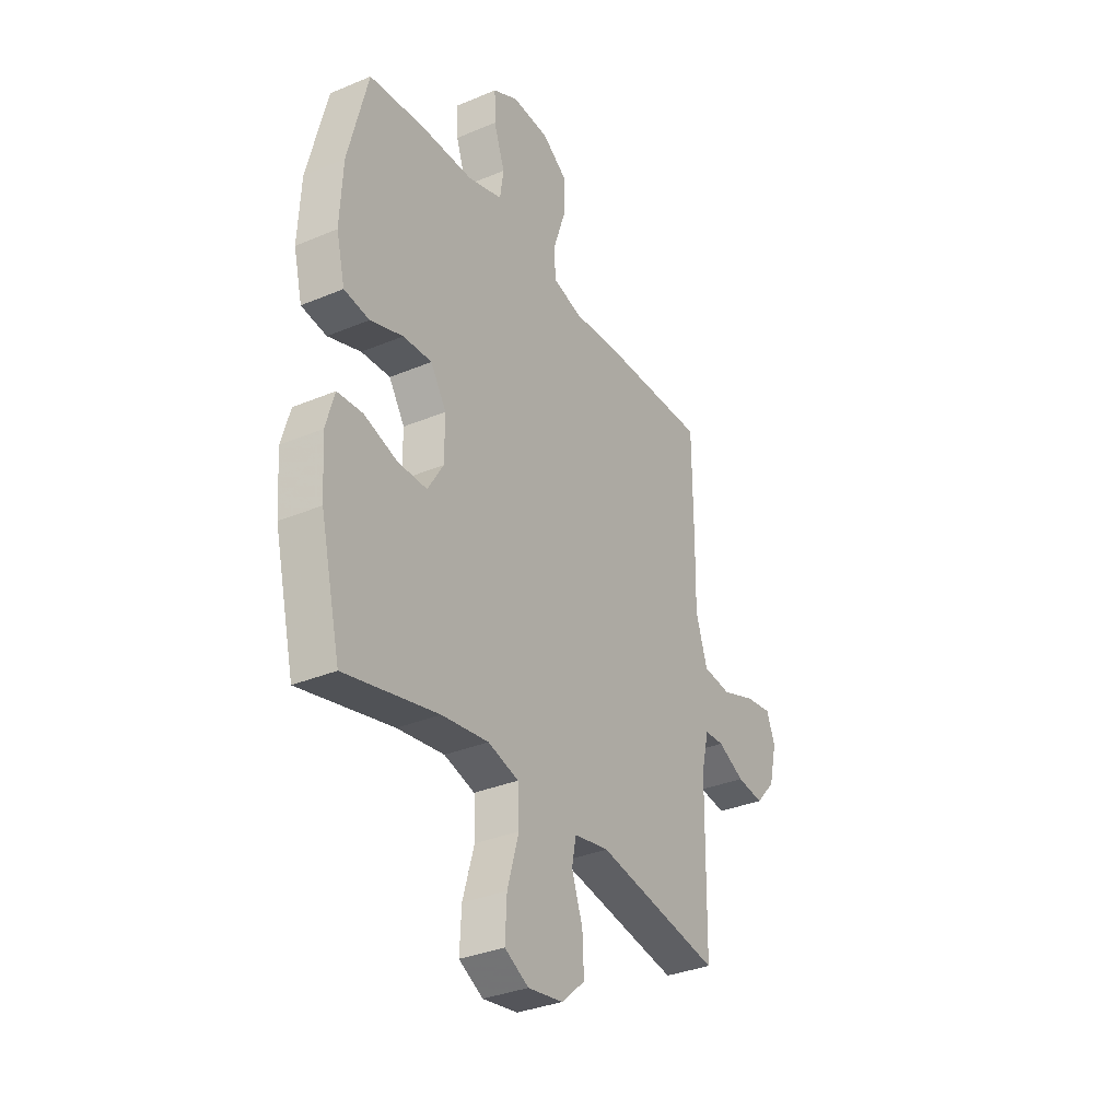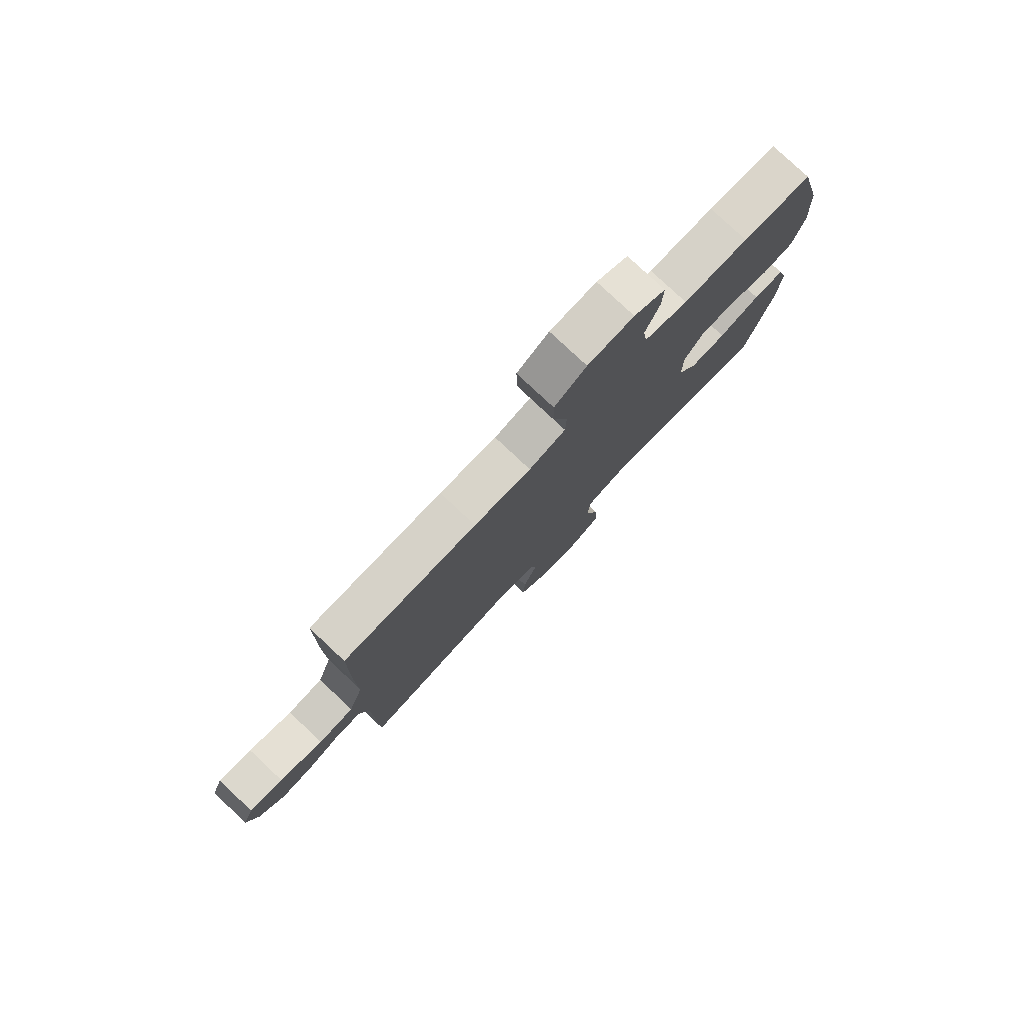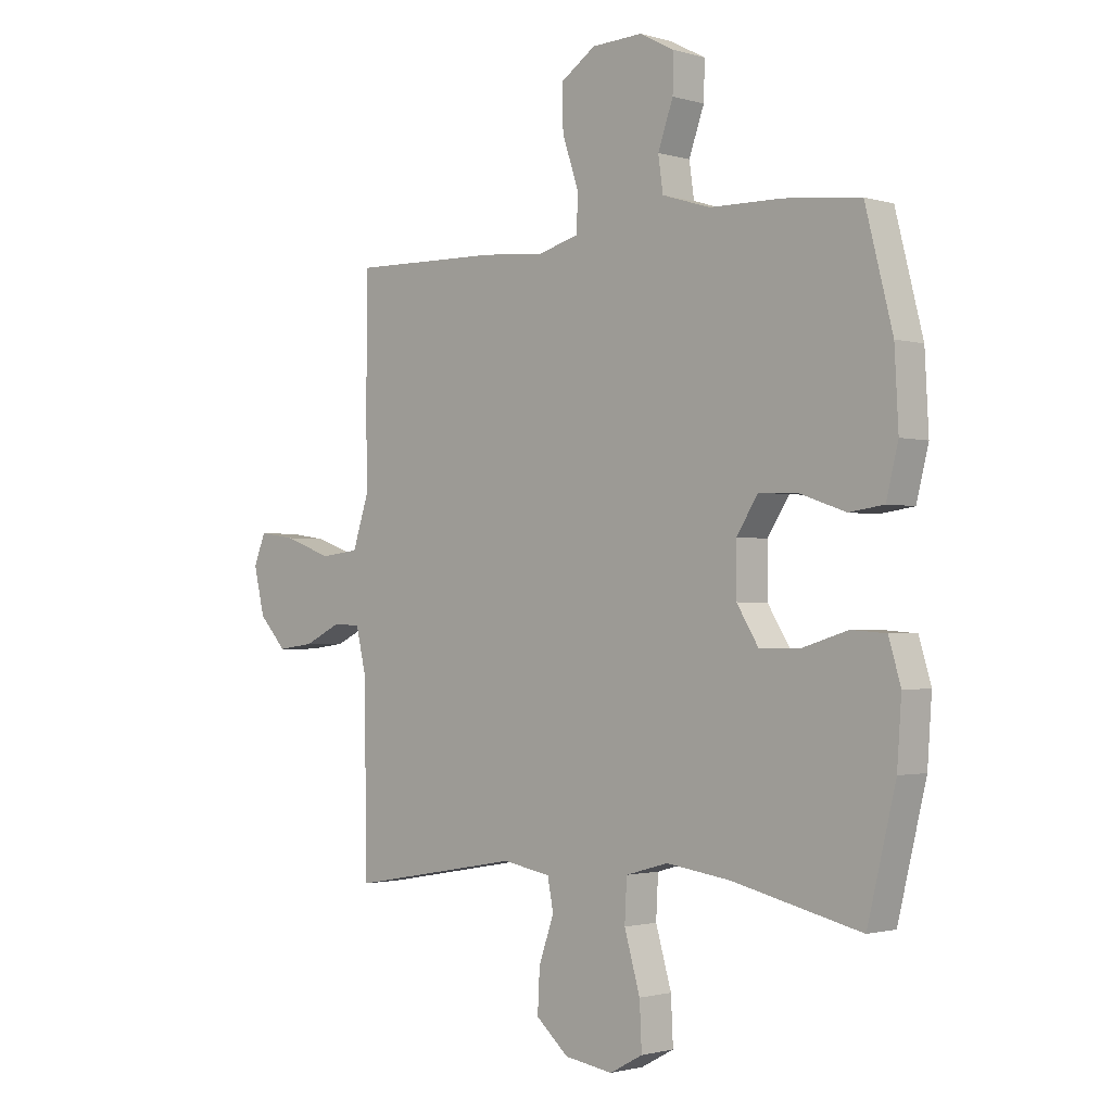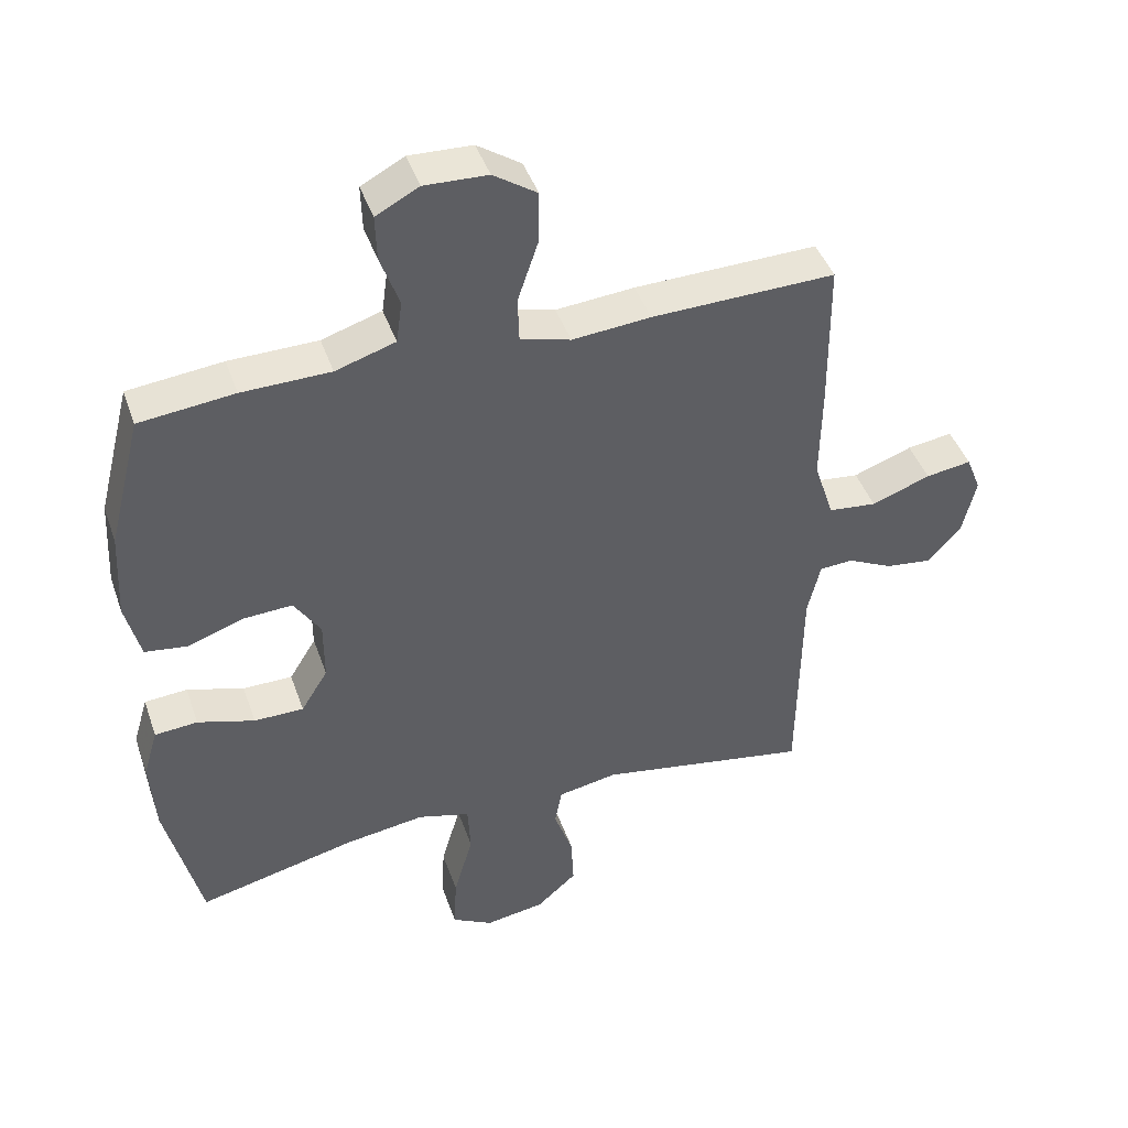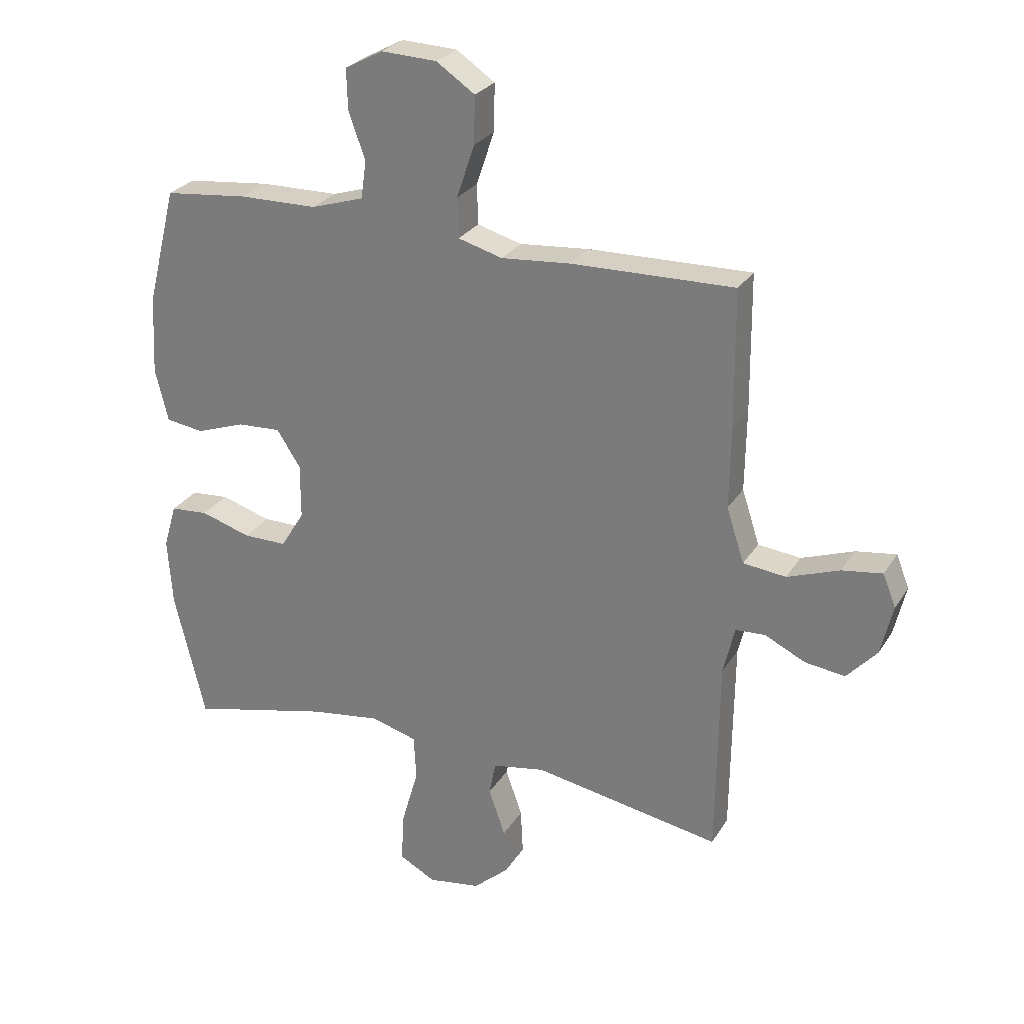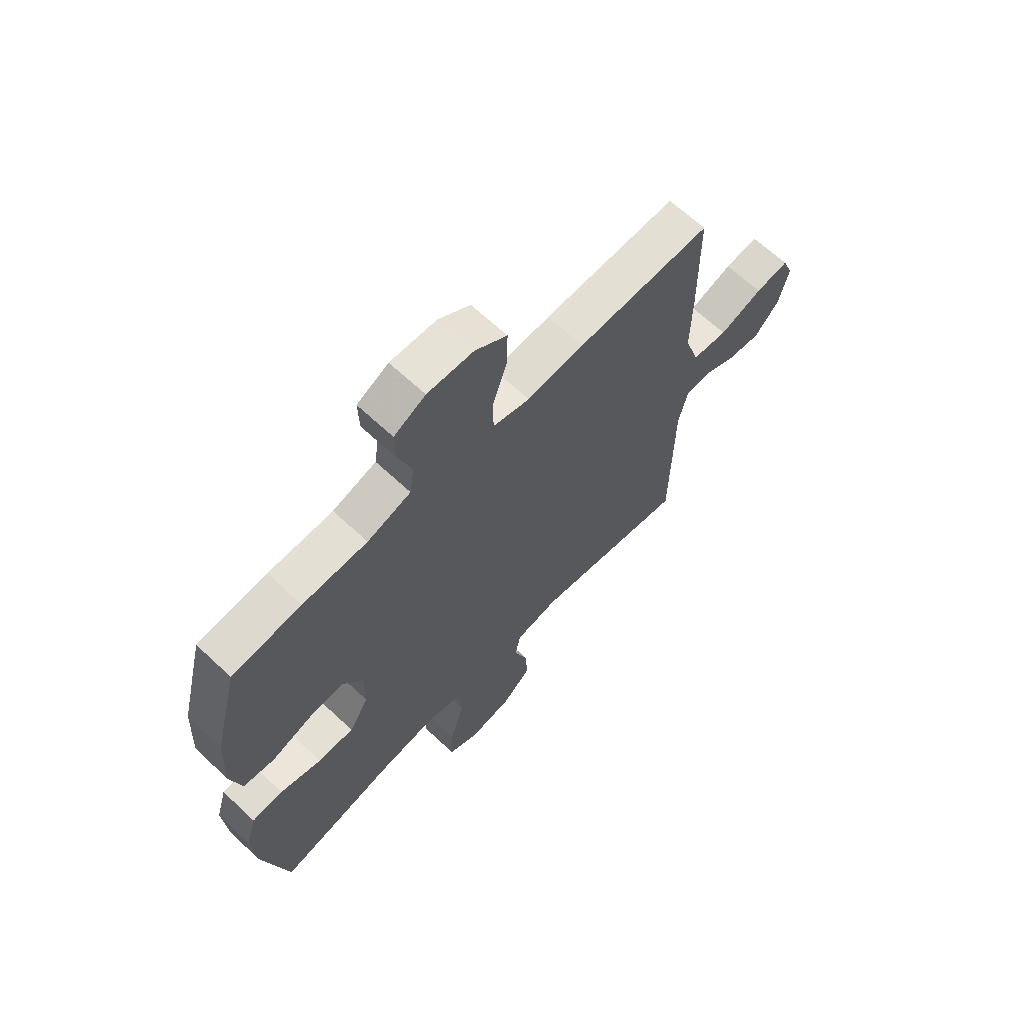
<metadata>
{"format":"obj","ext":"obj","renderer":"f3d","projection":"perspective","resolution":1024,"background":"white","views":[{"elev":-33.4,"azim":-60.1,"up":"+Z"},{"elev":79.3,"azim":133.2,"up":"+Z"},{"elev":-1.6,"azim":-136.6,"up":"+Z"},{"elev":43.9,"azim":-18.7,"up":"+Z"},{"elev":26.9,"azim":25.3,"up":"+Z"},{"elev":65.7,"azim":-46.7,"up":"+Z"}]}
</metadata>
<code>
v 0.5 0.07 0.5
v 0.502 0.07 0.271
v 0.5 0.07 0.132
v 0.53 0.07 0.04
v 0.602 0.07 0.032
v 0.69 0.07 0.064
v 0.758 0.07 0.074
v 0.78 0.07 0.019
v 0.76 0.07 -0.066
v 0.709 0.07 -0.122
v 0.641 0.07 -0.113
v 0.573 0.07 -0.08
v 0.523 0.07 -0.083
v 0.504 0.07 -0.164
v 0.5 0.07 -0.5
v 0.183 0.07 -0.444
v 0.094 0.07 -0.46
v 0.083 0.07 -0.517
v 0.111 0.07 -0.597
v 0.115 0.07 -0.675
v 0.055 0.07 -0.728
v -0.034 0.07 -0.742
v -0.095 0.07 -0.709
v -0.091 0.07 -0.626
v -0.062 0.07 -0.525
v -0.066 0.07 -0.449
v -0.144 0.07 -0.427
v -0.263 0.07 -0.444
v -0.5 0.07 -0.5
v -0.552 0.07 -0.284
v -0.56 0.07 -0.169
v -0.538 0.07 -0.094
v -0.474 0.07 -0.089
v -0.389 0.07 -0.115
v -0.315 0.07 -0.115
v -0.275 0.07 -0.05
v -0.275 0.07 0.042
v -0.315 0.07 0.104
v -0.388 0.07 0.1
v -0.471 0.07 0.071
v -0.535 0.07 0.08
v -0.557 0.07 0.169
v -0.55 0.07 0.302
v -0.5 0.07 0.5
v -0.359 0.07 0.515
v -0.227 0.07 0.517
v -0.138 0.07 0.545
v -0.129 0.07 0.608
v -0.157 0.07 0.687
v -0.159 0.07 0.755
v -0.095 0.07 0.789
v -0.001 0.07 0.785
v 0.064 0.07 0.741
v 0.062 0.07 0.661
v 0.032 0.07 0.572
v 0.034 0.07 0.505
v 0.109 0.07 0.484
v 0.226 0.07 0.494
v 0.5 0 0.5
v 0.502 0 0.271
v 0.5 0 0.132
v 0.53 0 0.04
v 0.602 0 0.032
v 0.69 0 0.064
v 0.758 0 0.074
v 0.78 0 0.019
v 0.76 0 -0.066
v 0.709 0 -0.122
v 0.641 0 -0.113
v 0.573 0 -0.08
v 0.523 0 -0.083
v 0.504 0 -0.164
v 0.5 0 -0.5
v 0.183 0 -0.444
v 0.094 0 -0.46
v 0.083 0 -0.517
v 0.111 0 -0.597
v 0.115 0 -0.675
v 0.055 0 -0.728
v -0.034 0 -0.742
v -0.095 0 -0.709
v -0.091 0 -0.626
v -0.062 0 -0.525
v -0.066 0 -0.449
v -0.144 0 -0.427
v -0.263 0 -0.444
v -0.5 0 -0.5
v -0.552 0 -0.284
v -0.56 0 -0.169
v -0.538 0 -0.094
v -0.474 0 -0.089
v -0.389 0 -0.115
v -0.315 0 -0.115
v -0.275 0 -0.05
v -0.275 0 0.042
v -0.315 0 0.104
v -0.388 0 0.1
v -0.471 0 0.071
v -0.535 0 0.08
v -0.557 0 0.169
v -0.55 0 0.302
v -0.5 0 0.5
v -0.359 0 0.515
v -0.227 0 0.517
v -0.138 0 0.545
v -0.129 0 0.608
v -0.157 0 0.687
v -0.159 0 0.755
v -0.095 0 0.789
v -0.001 0 0.785
v 0.064 0 0.741
v 0.062 0 0.661
v 0.032 0 0.572
v 0.034 0 0.505
v 0.109 0 0.484
v 0.226 0 0.494
f 57 58 1 2
f 56 57 2 3
f 52 53 54 55
f 52 55 56
f 51 52 56
f 48 49 50 51
f 47 48 51 56
f 46 47 56 3
f 39 40 41 42
f 38 39 42 43
f 31 32 33 34
f 31 34 35
f 28 29 30 31
f 27 28 31 35
f 26 27 35 36
f 22 23 24 25
f 22 25 26
f 21 22 26
f 18 19 20 21
f 18 21 26
f 17 18 26 36
f 14 15 16
f 13 14 16 17
f 9 10 11 12
f 9 12 13
f 8 9 13
f 5 6 7 8
f 5 8 13
f 4 5 13 17
f 38 43 44 45
f 37 38 45 46
f 17 36 37 46
f 3 4 17 46
f 60 59 116 115
f 61 60 115 114
f 113 112 111 110
f 114 113 110
f 114 110 109
f 109 108 107 106
f 114 109 106 105
f 61 114 105 104
f 100 99 98 97
f 101 100 97 96
f 92 91 90 89
f 93 92 89
f 89 88 87 86
f 93 89 86 85
f 94 93 85 84
f 83 82 81 80
f 84 83 80
f 84 80 79
f 79 78 77 76
f 84 79 76
f 94 84 76 75
f 74 73 72
f 75 74 72 71
f 70 69 68 67
f 71 70 67
f 71 67 66
f 66 65 64 63
f 71 66 63
f 75 71 63 62
f 103 102 101 96
f 104 103 96 95
f 104 95 94 75
f 104 75 62 61
f 1 59 60 2
f 2 60 61 3
f 3 61 62 4
f 4 62 63 5
f 5 63 64 6
f 6 64 65 7
f 7 65 66 8
f 8 66 67 9
f 9 67 68 10
f 10 68 69 11
f 11 69 70 12
f 12 70 71 13
f 13 71 72 14
f 14 72 73 15
f 15 73 74 16
f 16 74 75 17
f 17 75 76 18
f 18 76 77 19
f 19 77 78 20
f 20 78 79 21
f 21 79 80 22
f 22 80 81 23
f 23 81 82 24
f 24 82 83 25
f 25 83 84 26
f 26 84 85 27
f 27 85 86 28
f 28 86 87 29
f 29 87 88 30
f 30 88 89 31
f 31 89 90 32
f 32 90 91 33
f 33 91 92 34
f 34 92 93 35
f 35 93 94 36
f 36 94 95 37
f 37 95 96 38
f 38 96 97 39
f 39 97 98 40
f 40 98 99 41
f 41 99 100 42
f 42 100 101 43
f 43 101 102 44
f 44 102 103 45
f 45 103 104 46
f 46 104 105 47
f 47 105 106 48
f 48 106 107 49
f 49 107 108 50
f 50 108 109 51
f 51 109 110 52
f 52 110 111 53
f 53 111 112 54
f 54 112 113 55
f 55 113 114 56
f 56 114 115 57
f 57 115 116 58
f 58 116 59 1

</code>
